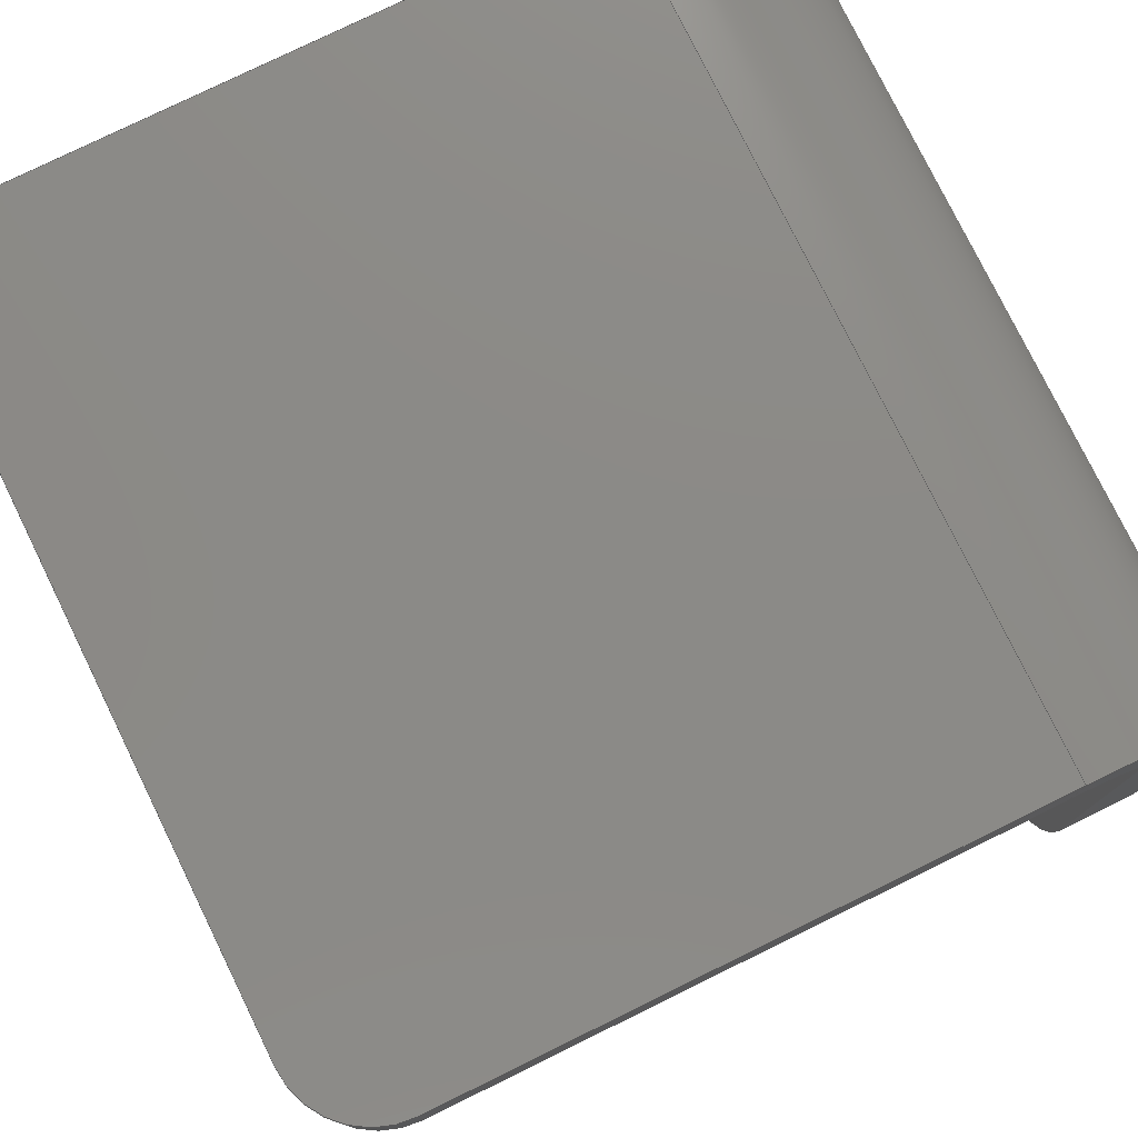
<metadata>
{"format":"step","ext":"stp","renderer":"f3d","projection":"perspective","resolution":1024,"background":"white","views":[{"elev":77.9,"azim":63.9,"up":"+Y"}]}
</metadata>
<code>
ISO-10303-21;
DATA;
#1=CARTESIAN_POINT('',(-5,0,-5));
#2=DIRECTION('',(0,1,0));
#3=DIRECTION('',(0,0,1));
#4=AXIS2_PLACEMENT_3D('',#1,#2,#3);
#5=DIRECTION('',(1,0,0));
#6=VECTOR('',#5,40);
#7=CARTESIAN_POINT('',(-45,0,0));
#8=LINE('',#7,#6);
#9=CARTESIAN_POINT('',(-45,0,-5));
#10=DIRECTION('',(0,1,0));
#11=DIRECTION('',(-1,0,0));
#12=AXIS2_PLACEMENT_3D('',#9,#10,#11);
#13=DIRECTION('',(0,0,1));
#14=VECTOR('',#13,35);
#15=CARTESIAN_POINT('',(-50,0,-40));
#16=LINE('',#15,#14);
#17=DIRECTION('',(0,0,-1));
#18=VECTOR('',#17,35);
#19=CARTESIAN_POINT('',(0,0,-5));
#20=LINE('',#19,#18);
#21=DIRECTION('',(0,1,0));
#22=VECTOR('',#21,5);
#23=CARTESIAN_POINT('',(0,-5,-5));
#24=LINE('',#23,#22);
#25=DIRECTION('',(0,-1,0));
#26=VECTOR('',#25,5);
#27=CARTESIAN_POINT('',(0,0,-40));
#28=LINE('',#27,#26);
#29=DIRECTION('',(0,0,1));
#30=VECTOR('',#29,5);
#31=CARTESIAN_POINT('',(0,-10,-50));
#32=LINE('',#31,#30);
#33=DIRECTION('',(1,0,0));
#34=VECTOR('',#33,50);
#35=CARTESIAN_POINT('',(-50,-10,-50));
#36=LINE('',#35,#34);
#37=CARTESIAN_POINT('',(0,-10,-40));
#38=DIRECTION('',(1,0,0));
#39=DIRECTION('',(0,0,-1));
#40=AXIS2_PLACEMENT_3D('',#37,#38,#39);
#41=DIRECTION('',(1,0,0));
#42=VECTOR('',#41,50);
#43=CARTESIAN_POINT('',(-50,0,-40));
#44=LINE('',#43,#42);
#45=CARTESIAN_POINT('',(-50,-10,-40));
#46=DIRECTION('',(1,0,0));
#47=DIRECTION('',(0,0,-1));
#48=AXIS2_PLACEMENT_3D('',#45,#46,#47);
#49=CARTESIAN_POINT('',(-35,-35,-50));
#50=DIRECTION('',(0,0,-1));
#51=DIRECTION('',(0,-1,0));
#52=AXIS2_PLACEMENT_3D('',#49,#50,#51);
#53=DIRECTION('',(-1,0,0));
#54=VECTOR('',#53,20);
#55=CARTESIAN_POINT('',(-15,-50,-50));
#56=LINE('',#55,#54);
#57=CARTESIAN_POINT('',(-15,-35,-50));
#58=DIRECTION('',(0,0,-1));
#59=DIRECTION('',(1,0,0));
#60=AXIS2_PLACEMENT_3D('',#57,#58,#59);
#61=DIRECTION('',(0,-1,0));
#62=VECTOR('',#61,25);
#63=CARTESIAN_POINT('',(0,-10,-50));
#64=LINE('',#63,#62);
#65=DIRECTION('',(0,1,0));
#66=VECTOR('',#65,25);
#67=CARTESIAN_POINT('',(-50,-35,-50));
#68=LINE('',#67,#66);
#69=DIRECTION('',(0,0,-1));
#70=VECTOR('',#69,5);
#71=CARTESIAN_POINT('',(-50,-35,-45));
#72=LINE('',#71,#70);
#73=DIRECTION('',(0,0,1));
#74=VECTOR('',#73,5);
#75=CARTESIAN_POINT('',(-50,-10,-50));
#76=LINE('',#75,#74);
#77=DIRECTION('',(0,-1,0));
#78=VECTOR('',#77,5);
#79=CARTESIAN_POINT('',(-50,0,-40));
#80=LINE('',#79,#78);
#81=DIRECTION('',(0,1,0));
#82=VECTOR('',#81,5);
#83=CARTESIAN_POINT('',(-50,-5,-5));
#84=LINE('',#83,#82);
#85=DIRECTION('',(0,1,0));
#86=VECTOR('',#85,5);
#87=CARTESIAN_POINT('',(-5,-5,0));
#88=LINE('',#87,#86);
#89=DIRECTION('',(0,1,0));
#90=VECTOR('',#89,5);
#91=CARTESIAN_POINT('',(-45,-5,0));
#92=LINE('',#91,#90);
#93=CARTESIAN_POINT('',(-5,-5,-5));
#94=DIRECTION('',(0,-1,0));
#95=DIRECTION('',(1,0,0));
#96=AXIS2_PLACEMENT_3D('',#93,#94,#95);
#97=DIRECTION('',(0,0,-1));
#98=VECTOR('',#97,35);
#99=CARTESIAN_POINT('',(0,-5,-5));
#100=LINE('',#99,#98);
#101=DIRECTION('',(0,0,1));
#102=VECTOR('',#101,35);
#103=CARTESIAN_POINT('',(-50,-5,-40));
#104=LINE('',#103,#102);
#105=CARTESIAN_POINT('',(-45,-5,-5));
#106=DIRECTION('',(0,-1,0));
#107=DIRECTION('',(0,0,1));
#108=AXIS2_PLACEMENT_3D('',#105,#106,#107);
#109=DIRECTION('',(1,0,0));
#110=VECTOR('',#109,40);
#111=CARTESIAN_POINT('',(-45,-5,0));
#112=LINE('',#111,#110);
#113=DIRECTION('',(1,0,0));
#114=VECTOR('',#113,50);
#115=CARTESIAN_POINT('',(-50,-10,-45));
#116=LINE('',#115,#114);
#117=CARTESIAN_POINT('',(-50,-10,-40));
#118=DIRECTION('',(1,0,0));
#119=DIRECTION('',(0,0,-1));
#120=AXIS2_PLACEMENT_3D('',#117,#118,#119);
#121=DIRECTION('',(1,0,0));
#122=VECTOR('',#121,50);
#123=CARTESIAN_POINT('',(-50,-5,-40));
#124=LINE('',#123,#122);
#125=CARTESIAN_POINT('',(0,-10,-40));
#126=DIRECTION('',(1,0,0));
#127=DIRECTION('',(0,0,-1));
#128=AXIS2_PLACEMENT_3D('',#125,#126,#127);
#129=CARTESIAN_POINT('',(-35,-35,-45));
#130=DIRECTION('',(0,0,1));
#131=DIRECTION('',(-1,0,0));
#132=AXIS2_PLACEMENT_3D('',#129,#130,#131);
#133=DIRECTION('',(0,1,0));
#134=VECTOR('',#133,25);
#135=CARTESIAN_POINT('',(-50,-35,-45));
#136=LINE('',#135,#134);
#137=DIRECTION('',(0,-1,0));
#138=VECTOR('',#137,25);
#139=CARTESIAN_POINT('',(0,-10,-45));
#140=LINE('',#139,#138);
#141=CARTESIAN_POINT('',(-15,-35,-45));
#142=DIRECTION('',(0,0,1));
#143=DIRECTION('',(0,-1,0));
#144=AXIS2_PLACEMENT_3D('',#141,#142,#143);
#145=DIRECTION('',(-1,0,0));
#146=VECTOR('',#145,20);
#147=CARTESIAN_POINT('',(-15,-50,-45));
#148=LINE('',#147,#146);
#149=DIRECTION('',(0,0,-1));
#150=VECTOR('',#149,5);
#151=CARTESIAN_POINT('',(0,-35,-45));
#152=LINE('',#151,#150);
#153=DIRECTION('',(0,0,-1));
#154=VECTOR('',#153,5);
#155=CARTESIAN_POINT('',(-35,-50,-45));
#156=LINE('',#155,#154);
#157=DIRECTION('',(0,0,-1));
#158=VECTOR('',#157,5);
#159=CARTESIAN_POINT('',(-15,-50,-45));
#160=LINE('',#159,#158);
#161=CARTESIAN_POINT('',(-50,-10,-50));
#162=CARTESIAN_POINT('',(0,-10,-50));
#163=VERTEX_POINT('',#161);
#164=VERTEX_POINT('',#162);
#165=CARTESIAN_POINT('',(0,0,-40));
#166=VERTEX_POINT('',#165);
#167=CARTESIAN_POINT('',(-50,0,-40));
#168=VERTEX_POINT('',#167);
#169=CARTESIAN_POINT('',(-50,-10,-45));
#170=CARTESIAN_POINT('',(0,-10,-45));
#171=VERTEX_POINT('',#169);
#172=VERTEX_POINT('',#170);
#173=CARTESIAN_POINT('',(0,-5,-40));
#174=VERTEX_POINT('',#173);
#175=CARTESIAN_POINT('',(-50,-5,-40));
#176=VERTEX_POINT('',#175);
#177=CARTESIAN_POINT('',(-35,-50,-50));
#178=CARTESIAN_POINT('',(-50,-35,-50));
#179=VERTEX_POINT('',#177);
#180=VERTEX_POINT('',#178);
#181=CARTESIAN_POINT('',(-50,-35,-45));
#182=VERTEX_POINT('',#181);
#183=CARTESIAN_POINT('',(-35,-50,-45));
#184=VERTEX_POINT('',#183);
#185=CARTESIAN_POINT('',(0,-35,-50));
#186=CARTESIAN_POINT('',(-15,-50,-50));
#187=VERTEX_POINT('',#185);
#188=VERTEX_POINT('',#186);
#189=CARTESIAN_POINT('',(-15,-50,-45));
#190=VERTEX_POINT('',#189);
#191=CARTESIAN_POINT('',(0,-35,-45));
#192=VERTEX_POINT('',#191);
#193=CARTESIAN_POINT('',(-5,0,0));
#194=CARTESIAN_POINT('',(0,0,-5));
#195=VERTEX_POINT('',#193);
#196=VERTEX_POINT('',#194);
#197=CARTESIAN_POINT('',(0,-5,-5));
#198=VERTEX_POINT('',#197);
#199=CARTESIAN_POINT('',(-5,-5,0));
#200=VERTEX_POINT('',#199);
#201=CARTESIAN_POINT('',(-50,0,-5));
#202=CARTESIAN_POINT('',(-45,0,0));
#203=VERTEX_POINT('',#201);
#204=VERTEX_POINT('',#202);
#205=CARTESIAN_POINT('',(-45,-5,0));
#206=VERTEX_POINT('',#205);
#207=CARTESIAN_POINT('',(-50,-5,-5));
#208=VERTEX_POINT('',#207);
#209=CARTESIAN_POINT('',(0,0,0));
#210=DIRECTION('',(0,1,0));
#211=DIRECTION('',(1,0,0));
#212=AXIS2_PLACEMENT_3D('',#209,#210,#211);
#213=PLANE('',#212);
#214=ORIENTED_EDGE('',*,*,#492,.F.);
#215=ORIENTED_EDGE('',*,*,#493,.F.);
#216=ORIENTED_EDGE('',*,*,#494,.F.);
#217=ORIENTED_EDGE('',*,*,#495,.F.);
#218=ORIENTED_EDGE('',*,*,#496,.T.);
#219=ORIENTED_EDGE('',*,*,#497,.F.);
#220=EDGE_LOOP('',(#214,#215,#216,#217,#218,#219));
#221=FACE_OUTER_BOUND('',#220,.F.);
#222=ADVANCED_FACE('',(#221),#213,.T.);
#223=CARTESIAN_POINT('',(-5,-115.2,-5));
#224=DIRECTION('',(0,1,0));
#225=DIRECTION('',(0,0,1));
#226=AXIS2_PLACEMENT_3D('',#223,#224,#225);
#227=CYLINDRICAL_SURFACE('',#226,5);
#228=ORIENTED_EDGE('',*,*,#492,.T.);
#229=ORIENTED_EDGE('',*,*,#498,.F.);
#230=ORIENTED_EDGE('',*,*,#499,.T.);
#231=ORIENTED_EDGE('',*,*,#500,.T.);
#232=EDGE_LOOP('',(#228,#229,#230,#231));
#233=FACE_OUTER_BOUND('',#232,.F.);
#234=ADVANCED_FACE('',(#233),#227,.T.);
#235=CARTESIAN_POINT('',(0,-2.5,-25));
#236=DIRECTION('',(1,0,0));
#237=DIRECTION('',(0,0,-1));
#238=AXIS2_PLACEMENT_3D('',#235,#236,#237);
#239=PLANE('',#238);
#240=ORIENTED_EDGE('',*,*,#498,.T.);
#241=ORIENTED_EDGE('',*,*,#497,.T.);
#242=ORIENTED_EDGE('',*,*,#501,.T.);
#243=ORIENTED_EDGE('',*,*,#502,.F.);
#244=EDGE_LOOP('',(#240,#241,#242,#243));
#245=FACE_OUTER_BOUND('',#244,.F.);
#246=ADVANCED_FACE('',(#245),#239,.T.);
#247=CARTESIAN_POINT('',(0,-4.697,-45.3));
#248=DIRECTION('',(-1,0,0));
#249=DIRECTION('',(0,1,0));
#250=AXIS2_PLACEMENT_3D('',#247,#248,#249);
#251=PLANE('',#250);
#252=ORIENTED_EDGE('',*,*,#503,.F.);
#253=ORIENTED_EDGE('',*,*,#504,.T.);
#254=ORIENTED_EDGE('',*,*,#505,.T.);
#255=ORIENTED_EDGE('',*,*,#501,.F.);
#256=EDGE_LOOP('',(#252,#253,#254,#255));
#257=FACE_OUTER_BOUND('',#256,.F.);
#258=ADVANCED_FACE('',(#257),#251,.F.);
#259=CARTESIAN_POINT('',(-50,-10,-40));
#260=DIRECTION('',(1,0,0));
#261=DIRECTION('',(0,0,-1));
#262=AXIS2_PLACEMENT_3D('',#259,#260,#261);
#263=CYLINDRICAL_SURFACE('',#262,10);
#264=ORIENTED_EDGE('',*,*,#506,.T.);
#265=ORIENTED_EDGE('',*,*,#503,.T.);
#266=ORIENTED_EDGE('',*,*,#496,.F.);
#267=ORIENTED_EDGE('',*,*,#507,.F.);
#268=EDGE_LOOP('',(#264,#265,#266,#267));
#269=FACE_OUTER_BOUND('',#268,.F.);
#270=ADVANCED_FACE('',(#269),#263,.T.);
#271=CARTESIAN_POINT('',(0,0,-50));
#272=DIRECTION('',(0,0,-1));
#273=DIRECTION('',(1,0,0));
#274=AXIS2_PLACEMENT_3D('',#271,#272,#273);
#275=PLANE('',#274);
#276=ORIENTED_EDGE('',*,*,#508,.F.);
#277=ORIENTED_EDGE('',*,*,#509,.F.);
#278=ORIENTED_EDGE('',*,*,#510,.F.);
#279=ORIENTED_EDGE('',*,*,#511,.F.);
#280=ORIENTED_EDGE('',*,*,#506,.F.);
#281=ORIENTED_EDGE('',*,*,#512,.F.);
#282=EDGE_LOOP('',(#276,#277,#278,#279,#280,#281));
#283=FACE_OUTER_BOUND('',#282,.F.);
#284=ADVANCED_FACE('',(#283),#275,.T.);
#285=CARTESIAN_POINT('',(-35,-35,65.18));
#286=DIRECTION('',(0,0,-1));
#287=DIRECTION('',(0,-1,0));
#288=AXIS2_PLACEMENT_3D('',#285,#286,#287);
#289=CYLINDRICAL_SURFACE('',#288,15);
#290=ORIENTED_EDGE('',*,*,#508,.T.);
#291=ORIENTED_EDGE('',*,*,#513,.F.);
#292=ORIENTED_EDGE('',*,*,#514,.T.);
#293=ORIENTED_EDGE('',*,*,#515,.T.);
#294=EDGE_LOOP('',(#290,#291,#292,#293));
#295=FACE_OUTER_BOUND('',#294,.F.);
#296=ADVANCED_FACE('',(#295),#289,.T.);
#297=CARTESIAN_POINT('',(-50,-30,-47.5));
#298=DIRECTION('',(-1,0,0));
#299=DIRECTION('',(0,1,0));
#300=AXIS2_PLACEMENT_3D('',#297,#298,#299);
#301=PLANE('',#300);
#302=ORIENTED_EDGE('',*,*,#513,.T.);
#303=ORIENTED_EDGE('',*,*,#512,.T.);
#304=ORIENTED_EDGE('',*,*,#516,.T.);
#305=ORIENTED_EDGE('',*,*,#517,.F.);
#306=EDGE_LOOP('',(#302,#303,#304,#305));
#307=FACE_OUTER_BOUND('',#306,.F.);
#308=ADVANCED_FACE('',(#307),#301,.T.);
#309=CARTESIAN_POINT('',(-50,-4.697,-45.3));
#310=DIRECTION('',(-1,0,0));
#311=DIRECTION('',(0,1,0));
#312=AXIS2_PLACEMENT_3D('',#309,#310,#311);
#313=PLANE('',#312);
#314=ORIENTED_EDGE('',*,*,#507,.T.);
#315=ORIENTED_EDGE('',*,*,#518,.T.);
#316=ORIENTED_EDGE('',*,*,#519,.F.);
#317=ORIENTED_EDGE('',*,*,#516,.F.);
#318=EDGE_LOOP('',(#314,#315,#316,#317));
#319=FACE_OUTER_BOUND('',#318,.F.);
#320=ADVANCED_FACE('',(#319),#313,.T.);
#321=CARTESIAN_POINT('',(-50,-2.5,-25));
#322=DIRECTION('',(-1,0,0));
#323=DIRECTION('',(0,0,1));
#324=AXIS2_PLACEMENT_3D('',#321,#322,#323);
#325=PLANE('',#324);
#326=ORIENTED_EDGE('',*,*,#520,.F.);
#327=ORIENTED_EDGE('',*,*,#521,.F.);
#328=ORIENTED_EDGE('',*,*,#518,.F.);
#329=ORIENTED_EDGE('',*,*,#495,.T.);
#330=EDGE_LOOP('',(#326,#327,#328,#329));
#331=FACE_OUTER_BOUND('',#330,.F.);
#332=ADVANCED_FACE('',(#331),#325,.T.);
#333=CARTESIAN_POINT('',(-45,-115.2,-5));
#334=DIRECTION('',(0,1,0));
#335=DIRECTION('',(-1,0,0));
#336=AXIS2_PLACEMENT_3D('',#333,#334,#335);
#337=CYLINDRICAL_SURFACE('',#336,5);
#338=ORIENTED_EDGE('',*,*,#494,.T.);
#339=ORIENTED_EDGE('',*,*,#522,.F.);
#340=ORIENTED_EDGE('',*,*,#523,.T.);
#341=ORIENTED_EDGE('',*,*,#520,.T.);
#342=EDGE_LOOP('',(#338,#339,#340,#341));
#343=FACE_OUTER_BOUND('',#342,.F.);
#344=ADVANCED_FACE('',(#343),#337,.T.);
#345=CARTESIAN_POINT('',(-25,-2.5,0));
#346=DIRECTION('',(0,0,1));
#347=DIRECTION('',(1,0,0));
#348=AXIS2_PLACEMENT_3D('',#345,#346,#347);
#349=PLANE('',#348);
#350=ORIENTED_EDGE('',*,*,#500,.F.);
#351=ORIENTED_EDGE('',*,*,#524,.F.);
#352=ORIENTED_EDGE('',*,*,#522,.T.);
#353=ORIENTED_EDGE('',*,*,#493,.T.);
#354=EDGE_LOOP('',(#350,#351,#352,#353));
#355=FACE_OUTER_BOUND('',#354,.F.);
#356=ADVANCED_FACE('',(#355),#349,.T.);
#357=CARTESIAN_POINT('',(0,-5,0));
#358=DIRECTION('',(0,1,0));
#359=DIRECTION('',(1,0,0));
#360=AXIS2_PLACEMENT_3D('',#357,#358,#359);
#361=PLANE('',#360);
#362=ORIENTED_EDGE('',*,*,#499,.F.);
#363=ORIENTED_EDGE('',*,*,#502,.T.);
#364=ORIENTED_EDGE('',*,*,#525,.F.);
#365=ORIENTED_EDGE('',*,*,#521,.T.);
#366=ORIENTED_EDGE('',*,*,#523,.F.);
#367=ORIENTED_EDGE('',*,*,#524,.T.);
#368=EDGE_LOOP('',(#362,#363,#364,#365,#366,#367));
#369=FACE_OUTER_BOUND('',#368,.F.);
#370=ADVANCED_FACE('',(#369),#361,.F.);
#371=CARTESIAN_POINT('',(-50,-10,-40));
#372=DIRECTION('',(1,0,0));
#373=DIRECTION('',(0,0,-1));
#374=AXIS2_PLACEMENT_3D('',#371,#372,#373);
#375=CYLINDRICAL_SURFACE('',#374,5);
#376=ORIENTED_EDGE('',*,*,#526,.F.);
#377=ORIENTED_EDGE('',*,*,#519,.T.);
#378=ORIENTED_EDGE('',*,*,#525,.T.);
#379=ORIENTED_EDGE('',*,*,#505,.F.);
#380=EDGE_LOOP('',(#376,#377,#378,#379));
#381=FACE_OUTER_BOUND('',#380,.F.);
#382=ADVANCED_FACE('',(#381),#375,.F.);
#383=CARTESIAN_POINT('',(0,0,-45));
#384=DIRECTION('',(0,0,-1));
#385=DIRECTION('',(1,0,0));
#386=AXIS2_PLACEMENT_3D('',#383,#384,#385);
#387=PLANE('',#386);
#388=ORIENTED_EDGE('',*,*,#514,.F.);
#389=ORIENTED_EDGE('',*,*,#517,.T.);
#390=ORIENTED_EDGE('',*,*,#526,.T.);
#391=ORIENTED_EDGE('',*,*,#527,.T.);
#392=ORIENTED_EDGE('',*,*,#528,.F.);
#393=ORIENTED_EDGE('',*,*,#529,.T.);
#394=EDGE_LOOP('',(#388,#389,#390,#391,#392,#393));
#395=FACE_OUTER_BOUND('',#394,.F.);
#396=ADVANCED_FACE('',(#395),#387,.F.);
#397=CARTESIAN_POINT('',(0,-30,-47.5));
#398=DIRECTION('',(1,0,0));
#399=DIRECTION('',(0,-1,0));
#400=AXIS2_PLACEMENT_3D('',#397,#398,#399);
#401=PLANE('',#400);
#402=ORIENTED_EDGE('',*,*,#530,.F.);
#403=ORIENTED_EDGE('',*,*,#527,.F.);
#404=ORIENTED_EDGE('',*,*,#504,.F.);
#405=ORIENTED_EDGE('',*,*,#511,.T.);
#406=EDGE_LOOP('',(#402,#403,#404,#405));
#407=FACE_OUTER_BOUND('',#406,.F.);
#408=ADVANCED_FACE('',(#407),#401,.T.);
#409=CARTESIAN_POINT('',(-15,-35,65.18));
#410=DIRECTION('',(0,0,-1));
#411=DIRECTION('',(1,0,0));
#412=AXIS2_PLACEMENT_3D('',#409,#410,#411);
#413=CYLINDRICAL_SURFACE('',#412,15);
#414=ORIENTED_EDGE('',*,*,#510,.T.);
#415=ORIENTED_EDGE('',*,*,#531,.F.);
#416=ORIENTED_EDGE('',*,*,#528,.T.);
#417=ORIENTED_EDGE('',*,*,#530,.T.);
#418=EDGE_LOOP('',(#414,#415,#416,#417));
#419=FACE_OUTER_BOUND('',#418,.F.);
#420=ADVANCED_FACE('',(#419),#413,.T.);
#421=CARTESIAN_POINT('',(-25,-50,-47.5));
#422=DIRECTION('',(0,-1,0));
#423=DIRECTION('',(-1,0,0));
#424=AXIS2_PLACEMENT_3D('',#421,#422,#423);
#425=PLANE('',#424);
#426=ORIENTED_EDGE('',*,*,#515,.F.);
#427=ORIENTED_EDGE('',*,*,#529,.F.);
#428=ORIENTED_EDGE('',*,*,#531,.T.);
#429=ORIENTED_EDGE('',*,*,#509,.T.);
#430=EDGE_LOOP('',(#426,#427,#428,#429));
#431=FACE_OUTER_BOUND('',#430,.F.);
#432=ADVANCED_FACE('',(#431),#425,.T.);
#433=CLOSED_SHELL('',(#222,#234,#246,#258,#270,#284,#296,#308,#320,#332,#344,
#356,#370,#382,#396,#408,#420,#432));
#434=MANIFOLD_SOLID_BREP('',#433);
#435=(LENGTH_UNIT()NAMED_UNIT(*)SI_UNIT(.MILLI.,.METRE.));
#436=DIMENSIONAL_EXPONENTS(0,0,0,0,0,0,0);
#437=(NAMED_UNIT(*)PLANE_ANGLE_UNIT()SI_UNIT($,.RADIAN.));
#438=PLANE_ANGLE_MEASURE_WITH_UNIT(PLANE_ANGLE_MEASURE(0.01745),#437);
#439=(CONVERSION_BASED_UNIT('DEGREE',#438)NAMED_UNIT(#436)PLANE_ANGLE_UNIT());
#440=(NAMED_UNIT(*)SI_UNIT($,.STERADIAN.)SOLID_ANGLE_UNIT());
#441=UNCERTAINTY_MEASURE_WITH_UNIT(LENGTH_MEASURE(0.0127),#435,'closure',
'Maximum model space distance between geometric entities at asserted connectivities');
#442=(GEOMETRIC_REPRESENTATION_CONTEXT(3)GLOBAL_UNCERTAINTY_ASSIGNED_CONTEXT((
#441))GLOBAL_UNIT_ASSIGNED_CONTEXT((#435,#439,#440))REPRESENTATION_CONTEXT
('ID1','3'));
#443=APPLICATION_CONTEXT(
'CONFIGURATION CONTROLLED 3D DESIGNS OF MECHANICAL PARTS AND ASSEMBLIES');
#444=APPLICATION_PROTOCOL_DEFINITION('international standard',
'config_control_design',1994,#443);
#445=DESIGN_CONTEXT('',#443,'design');
#446=MECHANICAL_CONTEXT('',#443,'mechanical');
#447=PRODUCT('PRT0007','PRT0007','NOT SPECIFIED',(#446));
#448=PRODUCT_DEFINITION_FORMATION_WITH_SPECIFIED_SOURCE('2','LAST_VERSION',#447,
.MADE.);
#449=PRODUCT_CATEGORY('part','');
#450=PRODUCT_RELATED_PRODUCT_CATEGORY('detail','',(#447));
#451=PRODUCT_CATEGORY_RELATIONSHIP('','',#449,#450);
#452=SECURITY_CLASSIFICATION_LEVEL('unclassified');
#453=SECURITY_CLASSIFICATION('','',#452);
#454=CC_DESIGN_SECURITY_CLASSIFICATION(#453,(#448));
#455=APPROVAL_STATUS('approved');
#456=APPROVAL(#455,'');
#457=CC_DESIGN_APPROVAL(#456,(#453,#448,#533));
#458=CALENDAR_DATE(117,22,3);
#459=COORDINATED_UNIVERSAL_TIME_OFFSET(1,0,.AHEAD.);
#460=LOCAL_TIME(23,2,56,#459);
#461=DATE_AND_TIME(#458,#460);
#462=APPROVAL_DATE_TIME(#461,#456);
#463=DATE_TIME_ROLE('creation_date');
#464=CC_DESIGN_DATE_AND_TIME_ASSIGNMENT(#461,#463,(#533));
#465=DATE_TIME_ROLE('classification_date');
#466=CC_DESIGN_DATE_AND_TIME_ASSIGNMENT(#461,#465,(#453));
#467=PERSON('UNSPECIFIED','UNSPECIFIED',$,$,$,$);
#468=ORGANIZATION('UNSPECIFIED','UNSPECIFIED','UNSPECIFIED');
#469=PERSON_AND_ORGANIZATION(#467,#468);
#470=APPROVAL_ROLE('approver');
#471=APPROVAL_PERSON_ORGANIZATION(#469,#456,#470);
#472=PERSON_AND_ORGANIZATION_ROLE('creator');
#473=CC_DESIGN_PERSON_AND_ORGANIZATION_ASSIGNMENT(#469,#472,(#448,#533));
#474=PERSON_AND_ORGANIZATION_ROLE('design_supplier');
#475=CC_DESIGN_PERSON_AND_ORGANIZATION_ASSIGNMENT(#469,#474,(#448));
#476=PERSON_AND_ORGANIZATION_ROLE('classification_officer');
#477=CC_DESIGN_PERSON_AND_ORGANIZATION_ASSIGNMENT(#469,#476,(#453));
#478=PERSON_AND_ORGANIZATION_ROLE('design_owner');
#479=CC_DESIGN_PERSON_AND_ORGANIZATION_ASSIGNMENT(#469,#478,(#447));
#480=CIRCLE('',#4,5);
#481=CIRCLE('',#12,5);
#482=CIRCLE('',#40,10);
#483=CIRCLE('',#48,10);
#484=CIRCLE('',#52,15);
#485=CIRCLE('',#60,15);
#486=CIRCLE('',#96,5);
#487=CIRCLE('',#108,5);
#488=CIRCLE('',#120,5);
#489=CIRCLE('',#128,5);
#490=CIRCLE('',#132,15);
#491=CIRCLE('',#144,15);
#492=EDGE_CURVE('',#195,#196,#480,.T.);
#493=EDGE_CURVE('',#204,#195,#8,.T.);
#494=EDGE_CURVE('',#203,#204,#481,.T.);
#495=EDGE_CURVE('',#168,#203,#16,.T.);
#496=EDGE_CURVE('',#168,#166,#44,.T.);
#497=EDGE_CURVE('',#196,#166,#20,.T.);
#498=EDGE_CURVE('',#198,#196,#24,.T.);
#499=EDGE_CURVE('',#198,#200,#486,.T.);
#500=EDGE_CURVE('',#200,#195,#88,.T.);
#501=EDGE_CURVE('',#166,#174,#28,.T.);
#502=EDGE_CURVE('',#198,#174,#100,.T.);
#503=EDGE_CURVE('',#164,#166,#482,.T.);
#504=EDGE_CURVE('',#164,#172,#32,.T.);
#505=EDGE_CURVE('',#172,#174,#489,.T.);
#506=EDGE_CURVE('',#163,#164,#36,.T.);
#507=EDGE_CURVE('',#163,#168,#483,.T.);
#508=EDGE_CURVE('',#179,#180,#484,.T.);
#509=EDGE_CURVE('',#188,#179,#56,.T.);
#510=EDGE_CURVE('',#187,#188,#485,.T.);
#511=EDGE_CURVE('',#164,#187,#64,.T.);
#512=EDGE_CURVE('',#180,#163,#68,.T.);
#513=EDGE_CURVE('',#182,#180,#72,.T.);
#514=EDGE_CURVE('',#182,#184,#490,.T.);
#515=EDGE_CURVE('',#184,#179,#156,.T.);
#516=EDGE_CURVE('',#163,#171,#76,.T.);
#517=EDGE_CURVE('',#182,#171,#136,.T.);
#518=EDGE_CURVE('',#168,#176,#80,.T.);
#519=EDGE_CURVE('',#171,#176,#488,.T.);
#520=EDGE_CURVE('',#208,#203,#84,.T.);
#521=EDGE_CURVE('',#176,#208,#104,.T.);
#522=EDGE_CURVE('',#206,#204,#92,.T.);
#523=EDGE_CURVE('',#206,#208,#487,.T.);
#524=EDGE_CURVE('',#206,#200,#112,.T.);
#525=EDGE_CURVE('',#176,#174,#124,.T.);
#526=EDGE_CURVE('',#171,#172,#116,.T.);
#527=EDGE_CURVE('',#172,#192,#140,.T.);
#528=EDGE_CURVE('',#190,#192,#491,.T.);
#529=EDGE_CURVE('',#190,#184,#148,.T.);
#530=EDGE_CURVE('',#192,#187,#152,.T.);
#531=EDGE_CURVE('',#190,#188,#160,.T.);
#532=ADVANCED_BREP_SHAPE_REPRESENTATION('',(#434),#442);
#533=PRODUCT_DEFINITION('design','',#448,#445);
#534=PRODUCT_DEFINITION_SHAPE('','SHAPE FOR PRT7',#533);
#535=SHAPE_DEFINITION_REPRESENTATION(#534,#532);
ENDSEC;
END-ISO-10303-21;

</code>
